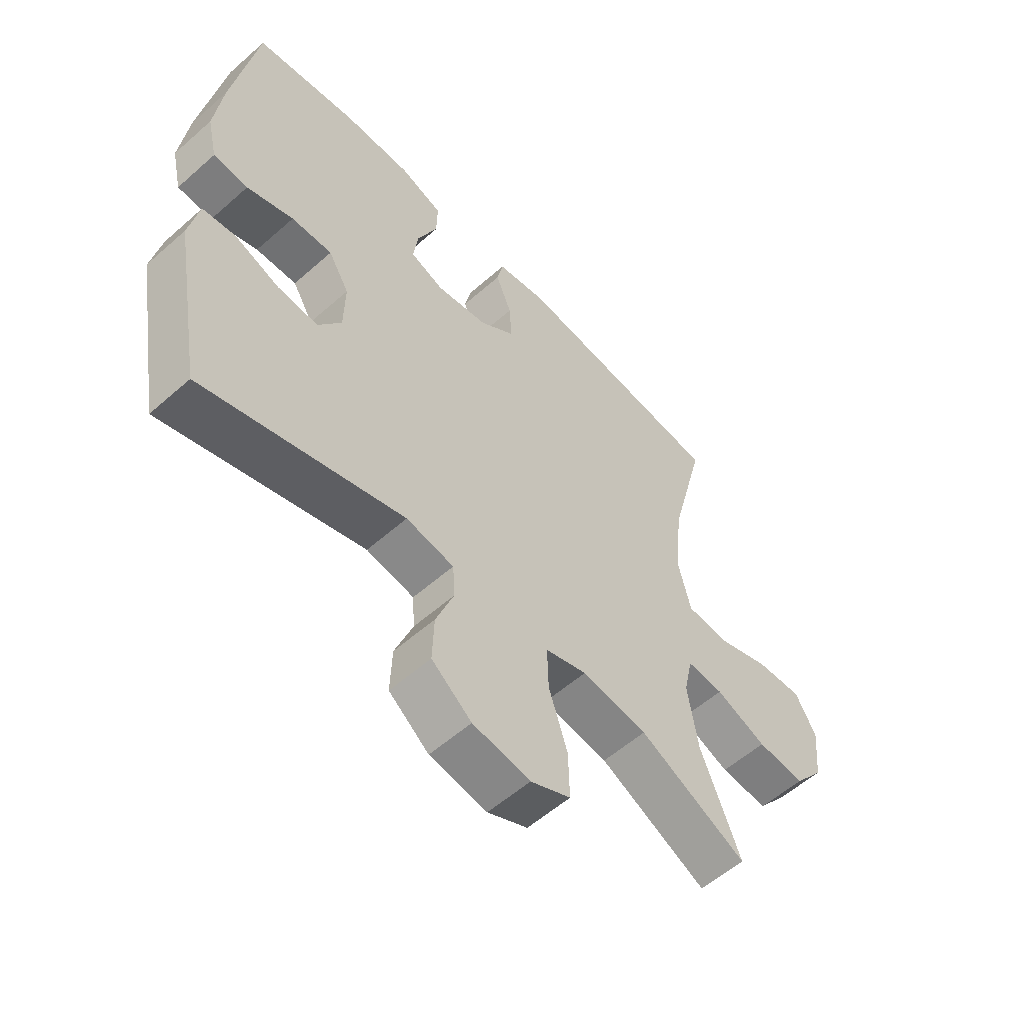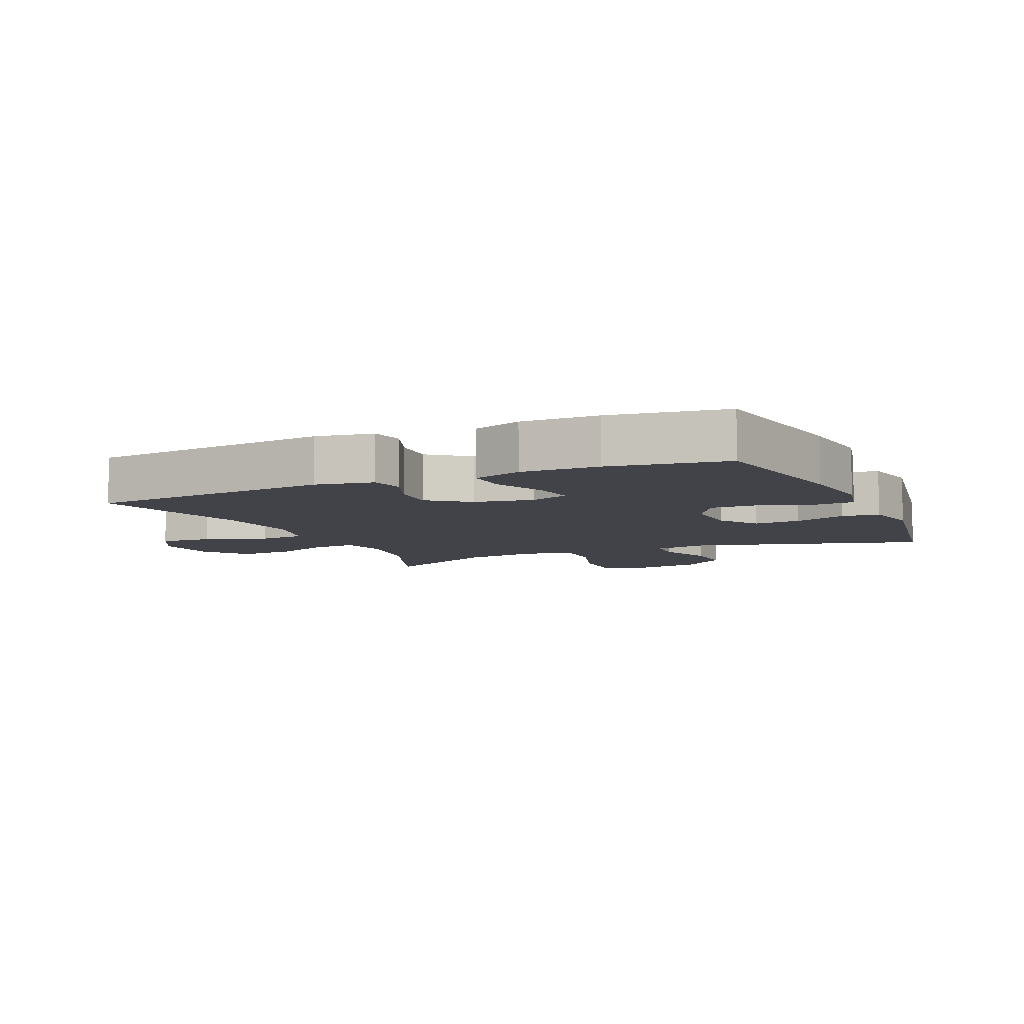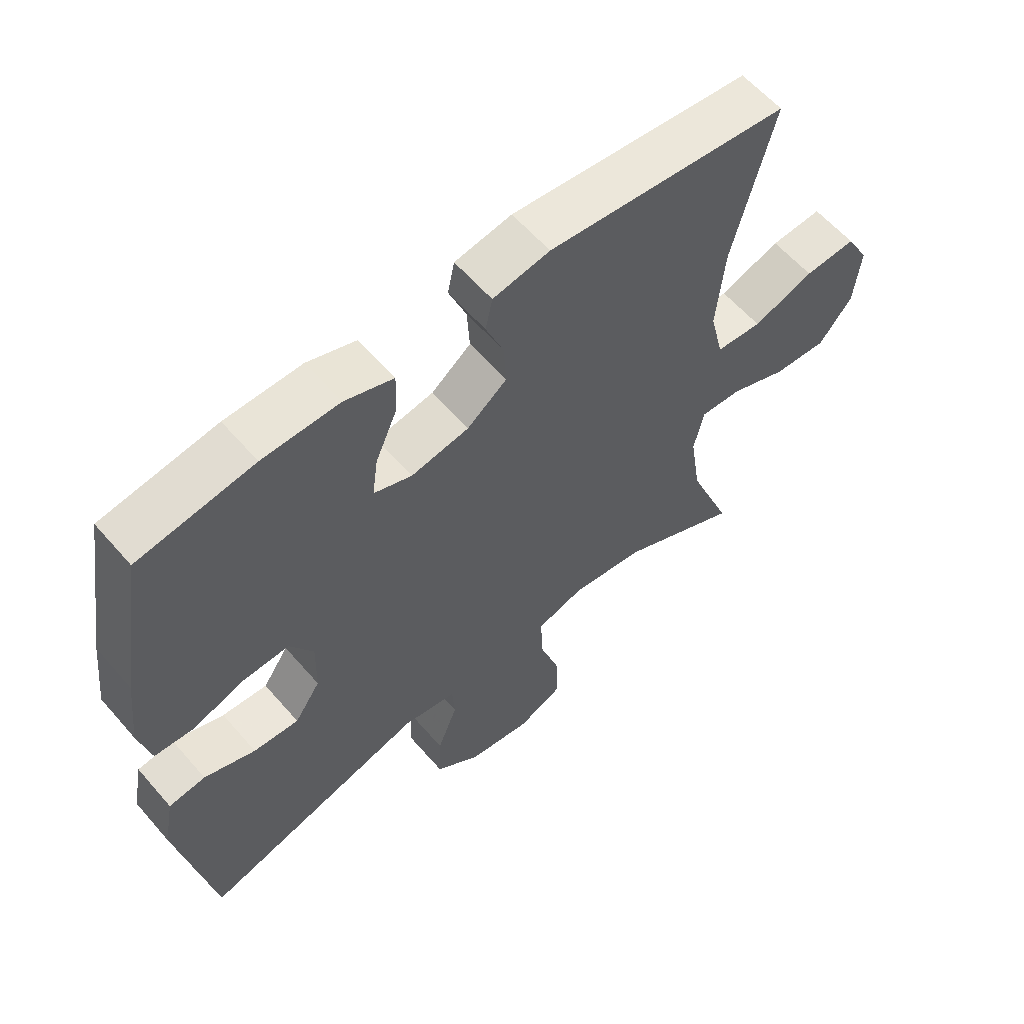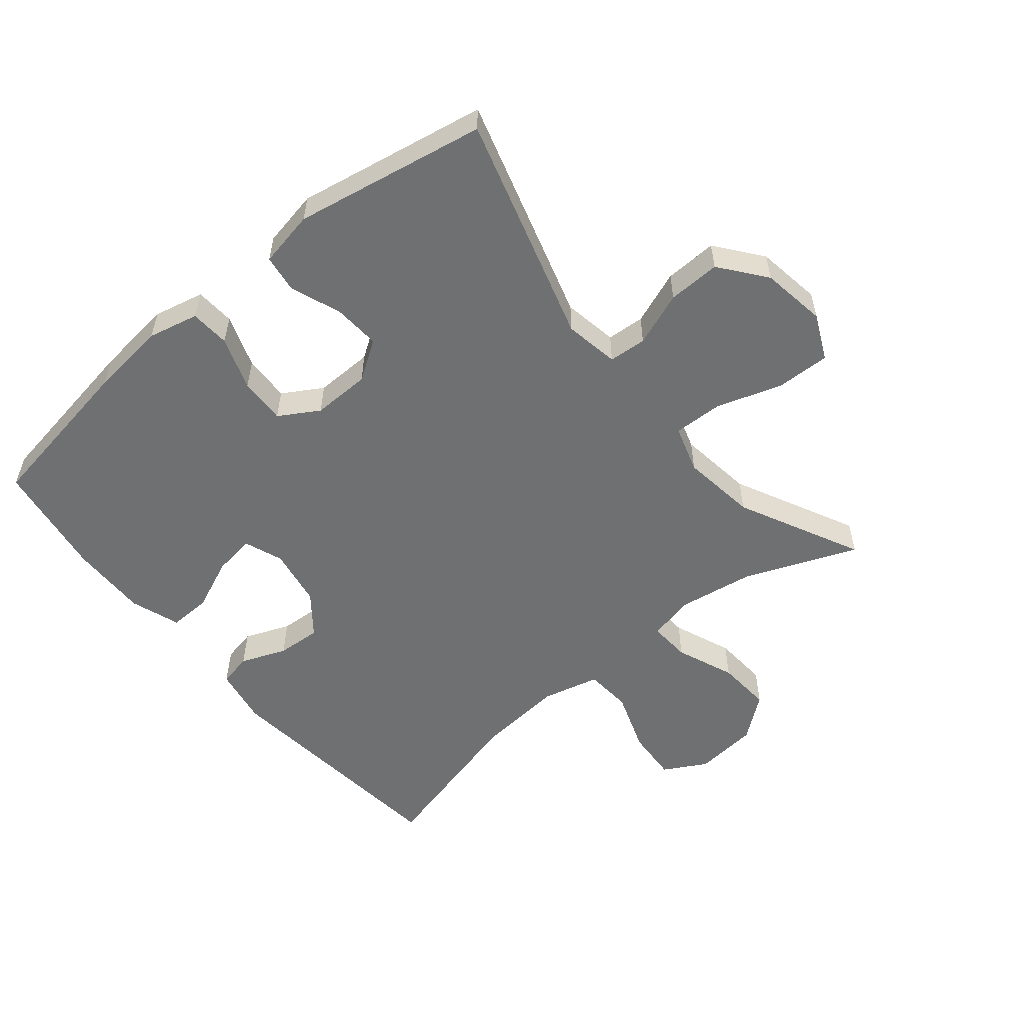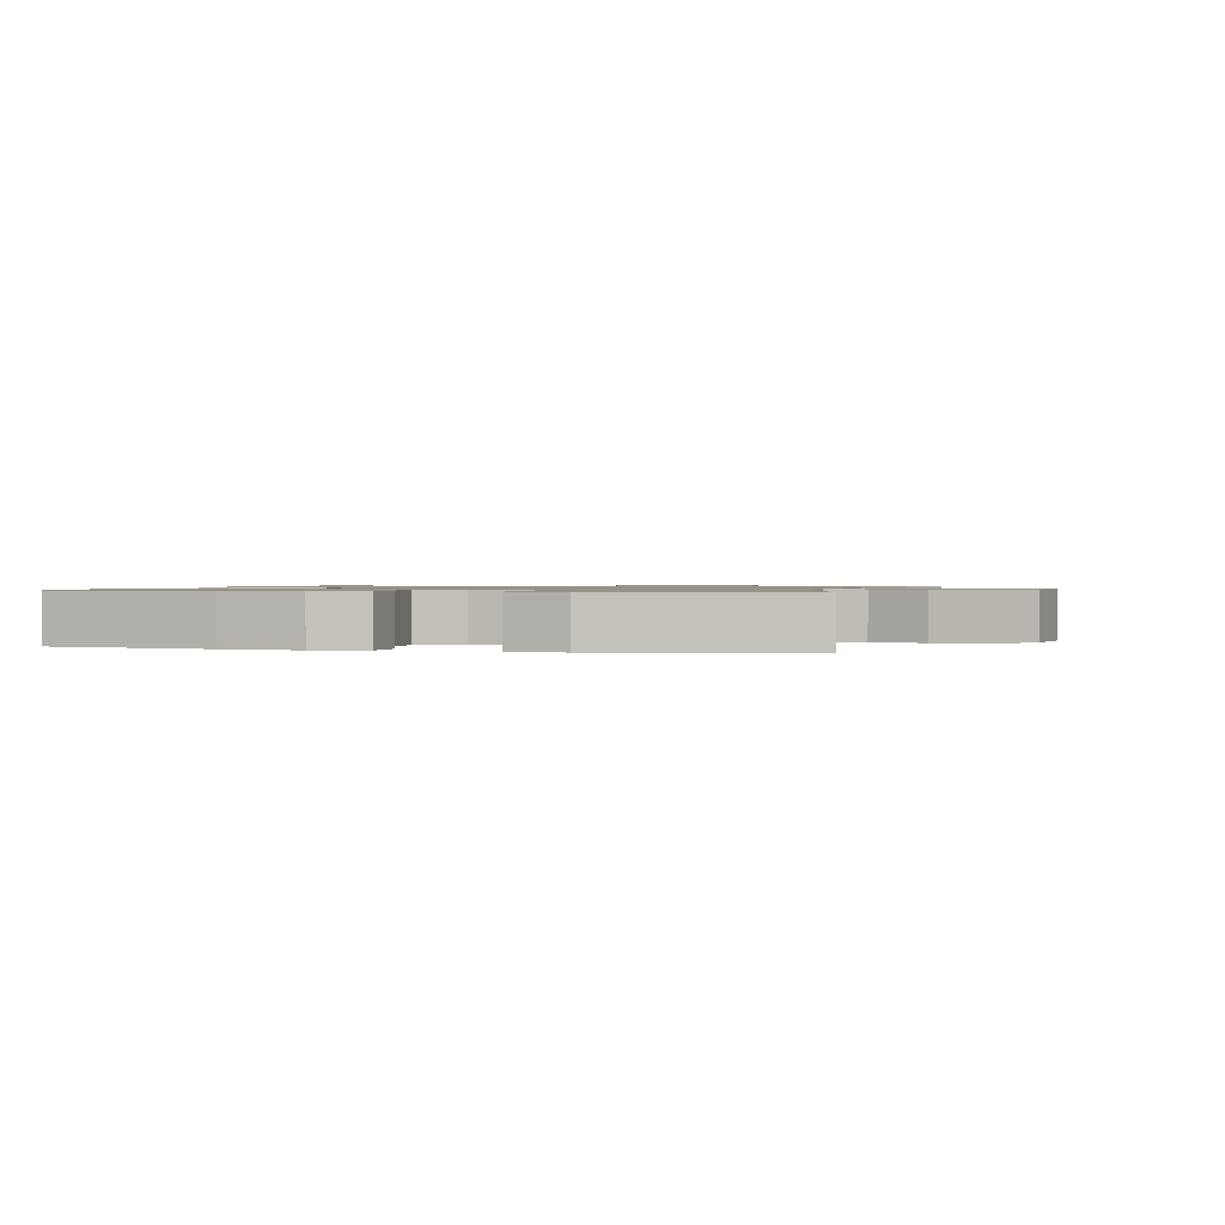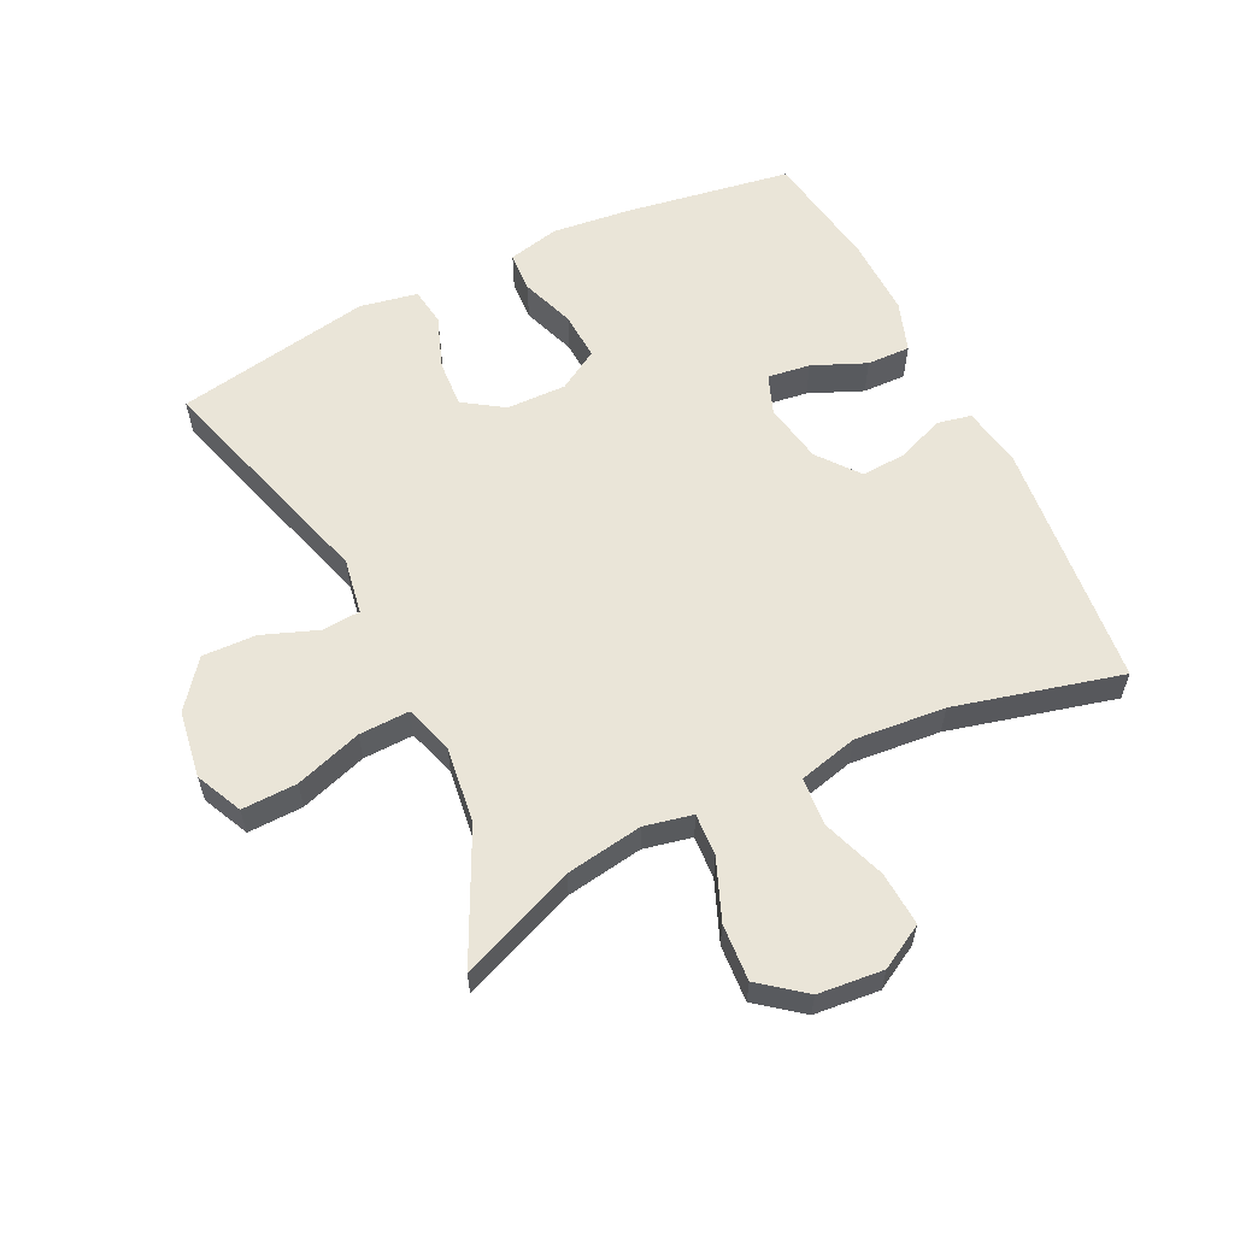
<metadata>
{"format":"obj","ext":"obj","renderer":"f3d","projection":"perspective","resolution":1024,"background":"white","views":[{"elev":-56.8,"azim":132.6,"up":"+Z"},{"elev":-7.6,"azim":24.2,"up":"+Y"},{"elev":59.7,"azim":139.4,"up":"+Z"},{"elev":-54.9,"azim":129.4,"up":"+Y"},{"elev":1.0,"azim":104.5,"up":"+Y"},{"elev":59.1,"azim":-116.2,"up":"+Y"}]}
</metadata>
<code>
v 0.5 0.07 0.5
v 0.542 0.07 0.247
v 0.556 0.07 0.126
v 0.538 0.07 0.047
v 0.476 0.07 0.043
v 0.393 0.07 0.072
v 0.32 0.07 0.075
v 0.283 0.07 0.013
v 0.285 0.07 -0.078
v 0.326 0.07 -0.139
v 0.398 0.07 -0.134
v 0.479 0.07 -0.104
v 0.537 0.07 -0.112
v 0.554 0.07 -0.2
v 0.5 0.07 -0.5
v 0.144 0.07 -0.396
v 0.059 0.07 -0.411
v 0.055 0.07 -0.47
v 0.087 0.07 -0.554
v 0.09 0.07 -0.636
v 0.019 0.07 -0.692
v -0.083 0.07 -0.708
v -0.154 0.07 -0.675
v -0.152 0.07 -0.591
v -0.119 0.07 -0.489
v -0.117 0.07 -0.412
v -0.191 0.07 -0.389
v -0.308 0.07 -0.405
v -0.5 0.07 -0.5
v -0.43 0.07 -0.324
v -0.412 0.07 -0.207
v -0.428 0.07 -0.134
v -0.493 0.07 -0.138
v -0.584 0.07 -0.175
v -0.67 0.07 -0.181
v -0.723 0.07 -0.114
v -0.733 0.07 -0.015
v -0.696 0.07 0.052
v -0.614 0.07 0.047
v -0.517 0.07 0.013
v -0.444 0.07 0.019
v -0.422 0.07 0.109
v -0.435 0.07 0.247
v -0.5 0.07 0.5
v -0.118 0.07 0.541
v -0.028 0.07 0.525
v -0.017 0.07 0.473
v -0.045 0.07 0.402
v -0.049 0.07 0.333
v 0.014 0.07 0.284
v 0.106 0.07 0.268
v 0.166 0.07 0.291
v 0.157 0.07 0.356
v 0.122 0.07 0.437
v 0.12 0.07 0.503
v 0.197 0.07 0.53
v 0.318 0.07 0.528
v 0.5 0 0.5
v 0.542 0 0.247
v 0.556 0 0.126
v 0.538 0 0.047
v 0.476 0 0.043
v 0.393 0 0.072
v 0.32 0 0.075
v 0.283 0 0.013
v 0.285 0 -0.078
v 0.326 0 -0.139
v 0.398 0 -0.134
v 0.479 0 -0.104
v 0.537 0 -0.112
v 0.554 0 -0.2
v 0.5 0 -0.5
v 0.144 0 -0.396
v 0.059 0 -0.411
v 0.055 0 -0.47
v 0.087 0 -0.554
v 0.09 0 -0.636
v 0.019 0 -0.692
v -0.083 0 -0.708
v -0.154 0 -0.675
v -0.152 0 -0.591
v -0.119 0 -0.489
v -0.117 0 -0.412
v -0.191 0 -0.389
v -0.308 0 -0.405
v -0.5 0 -0.5
v -0.43 0 -0.324
v -0.412 0 -0.207
v -0.428 0 -0.134
v -0.493 0 -0.138
v -0.584 0 -0.175
v -0.67 0 -0.181
v -0.723 0 -0.114
v -0.733 0 -0.015
v -0.696 0 0.052
v -0.614 0 0.047
v -0.517 0 0.013
v -0.444 0 0.019
v -0.422 0 0.109
v -0.435 0 0.247
v -0.5 0 0.5
v -0.118 0 0.541
v -0.028 0 0.525
v -0.017 0 0.473
v -0.045 0 0.402
v -0.049 0 0.333
v 0.014 0 0.284
v 0.106 0 0.268
v 0.166 0 0.291
v 0.157 0 0.356
v 0.122 0 0.437
v 0.12 0 0.503
v 0.197 0 0.53
v 0.318 0 0.528
f 4 5 6
f 3 4 6
f 2 3 6
f 1 2 6
f 57 1 6
f 56 57 6
f 55 56 6
f 54 55 6
f 53 54 6
f 52 53 6 7
f 51 52 7 8
f 50 51 8 9
f 49 50 9 10
f 46 47 48
f 45 46 48
f 44 45 48
f 43 44 48
f 42 43 48 49
f 41 42 49 10
f 38 39 40
f 37 38 40
f 36 37 40
f 35 36 40
f 34 35 40
f 33 34 40
f 32 33 40 41
f 31 32 41 10
f 28 29 30
f 31 10 11
f 30 31 11
f 28 30 11
f 27 28 11
f 23 24 25
f 22 23 25
f 21 22 25
f 20 21 25
f 19 20 25
f 18 19 25
f 17 18 25 26
f 12 13 14
f 11 12 14
f 27 11 14
f 26 27 14
f 17 26 14
f 16 17 14
f 14 15 16
f 63 62 61
f 63 61 60
f 63 60 59
f 63 59 58
f 63 58 114
f 63 114 113
f 63 113 112
f 63 112 111
f 63 111 110
f 64 63 110 109
f 65 64 109 108
f 66 65 108 107
f 67 66 107 106
f 105 104 103
f 105 103 102
f 105 102 101
f 105 101 100
f 106 105 100 99
f 67 106 99 98
f 97 96 95
f 97 95 94
f 97 94 93
f 97 93 92
f 97 92 91
f 97 91 90
f 98 97 90 89
f 67 98 89 88
f 87 86 85
f 68 67 88
f 68 88 87
f 68 87 85
f 68 85 84
f 82 81 80
f 82 80 79
f 82 79 78
f 82 78 77
f 82 77 76
f 82 76 75
f 83 82 75 74
f 71 70 69
f 71 69 68
f 71 68 84
f 71 84 83
f 71 83 74
f 71 74 73
f 73 72 71
f 1 58 59 2
f 2 59 60 3
f 3 60 61 4
f 4 61 62 5
f 5 62 63 6
f 6 63 64 7
f 7 64 65 8
f 8 65 66 9
f 9 66 67 10
f 10 67 68 11
f 11 68 69 12
f 12 69 70 13
f 13 70 71 14
f 14 71 72 15
f 15 72 73 16
f 16 73 74 17
f 17 74 75 18
f 18 75 76 19
f 19 76 77 20
f 20 77 78 21
f 21 78 79 22
f 22 79 80 23
f 23 80 81 24
f 24 81 82 25
f 25 82 83 26
f 26 83 84 27
f 27 84 85 28
f 28 85 86 29
f 29 86 87 30
f 30 87 88 31
f 31 88 89 32
f 32 89 90 33
f 33 90 91 34
f 34 91 92 35
f 35 92 93 36
f 36 93 94 37
f 37 94 95 38
f 38 95 96 39
f 39 96 97 40
f 40 97 98 41
f 41 98 99 42
f 42 99 100 43
f 43 100 101 44
f 44 101 102 45
f 45 102 103 46
f 46 103 104 47
f 47 104 105 48
f 48 105 106 49
f 49 106 107 50
f 50 107 108 51
f 51 108 109 52
f 52 109 110 53
f 53 110 111 54
f 54 111 112 55
f 55 112 113 56
f 56 113 114 57
f 57 114 58 1

</code>
